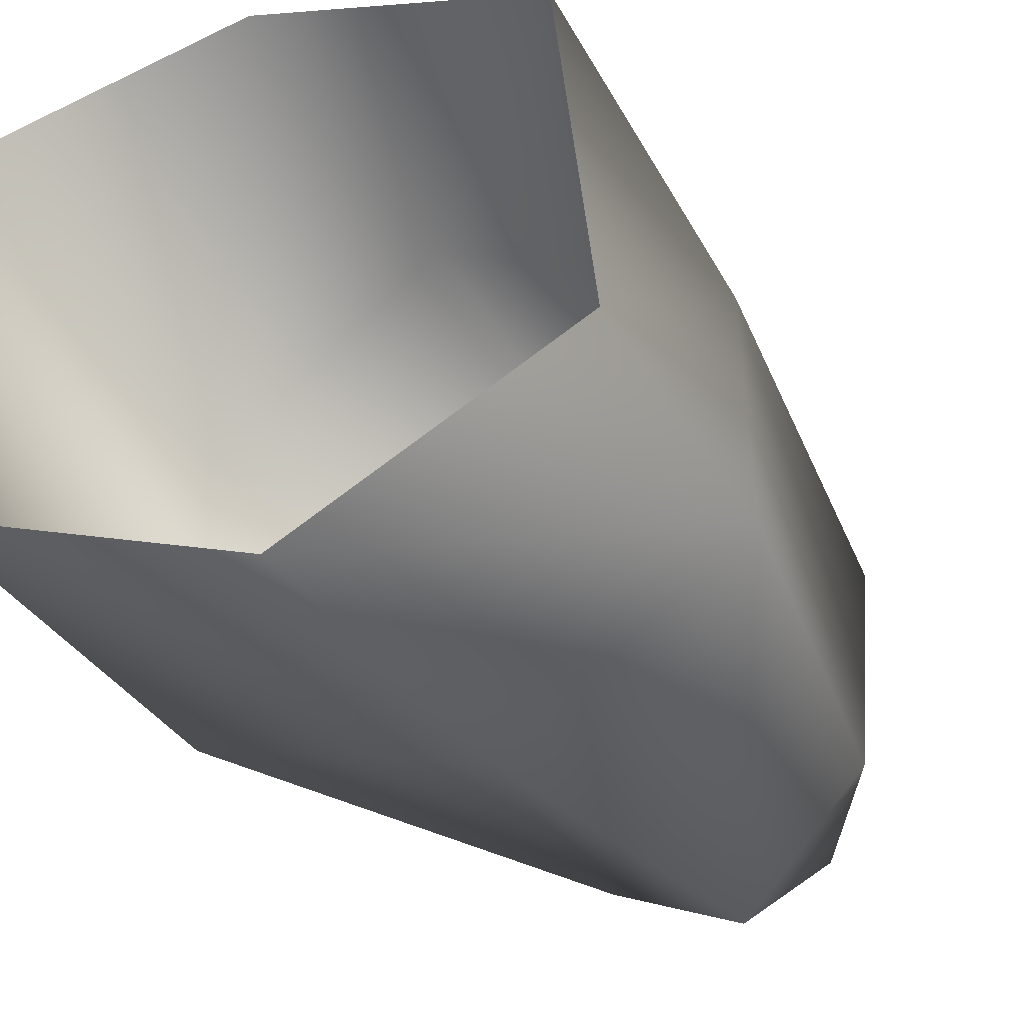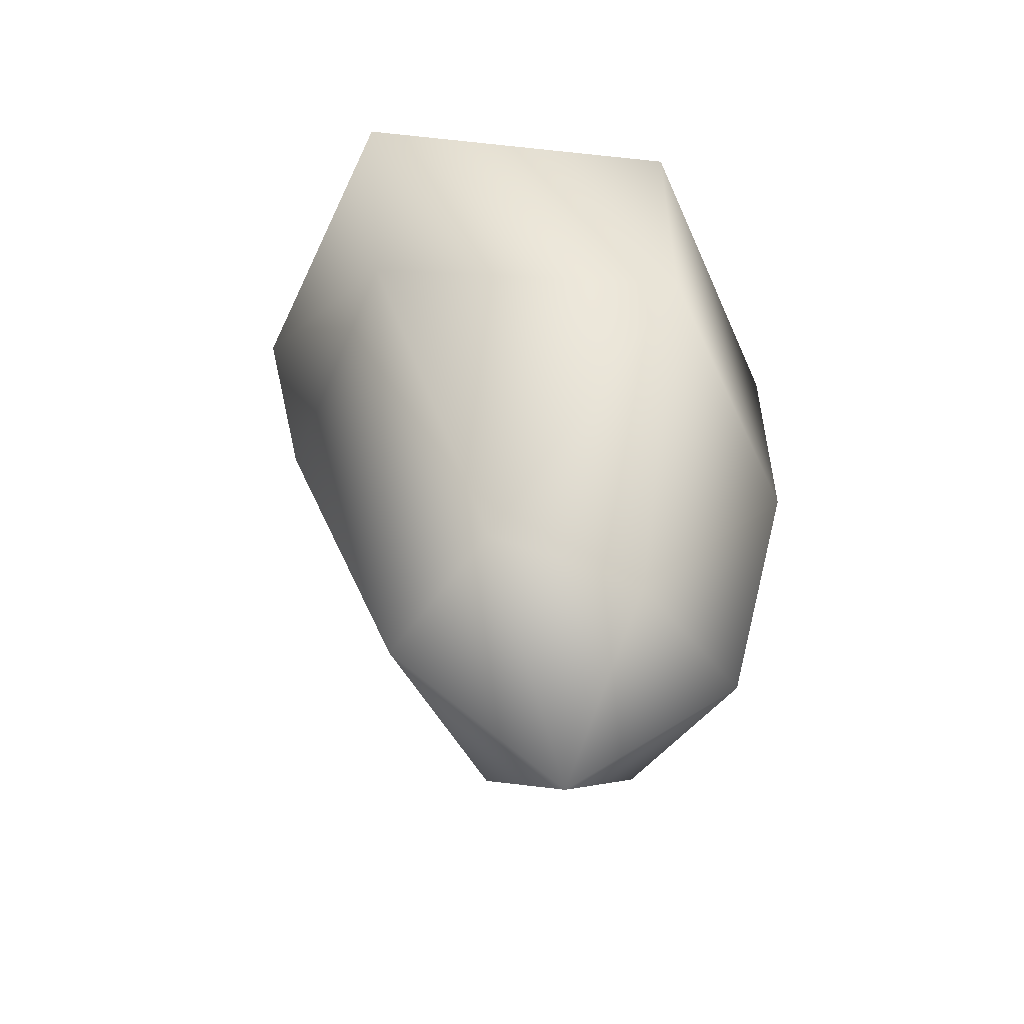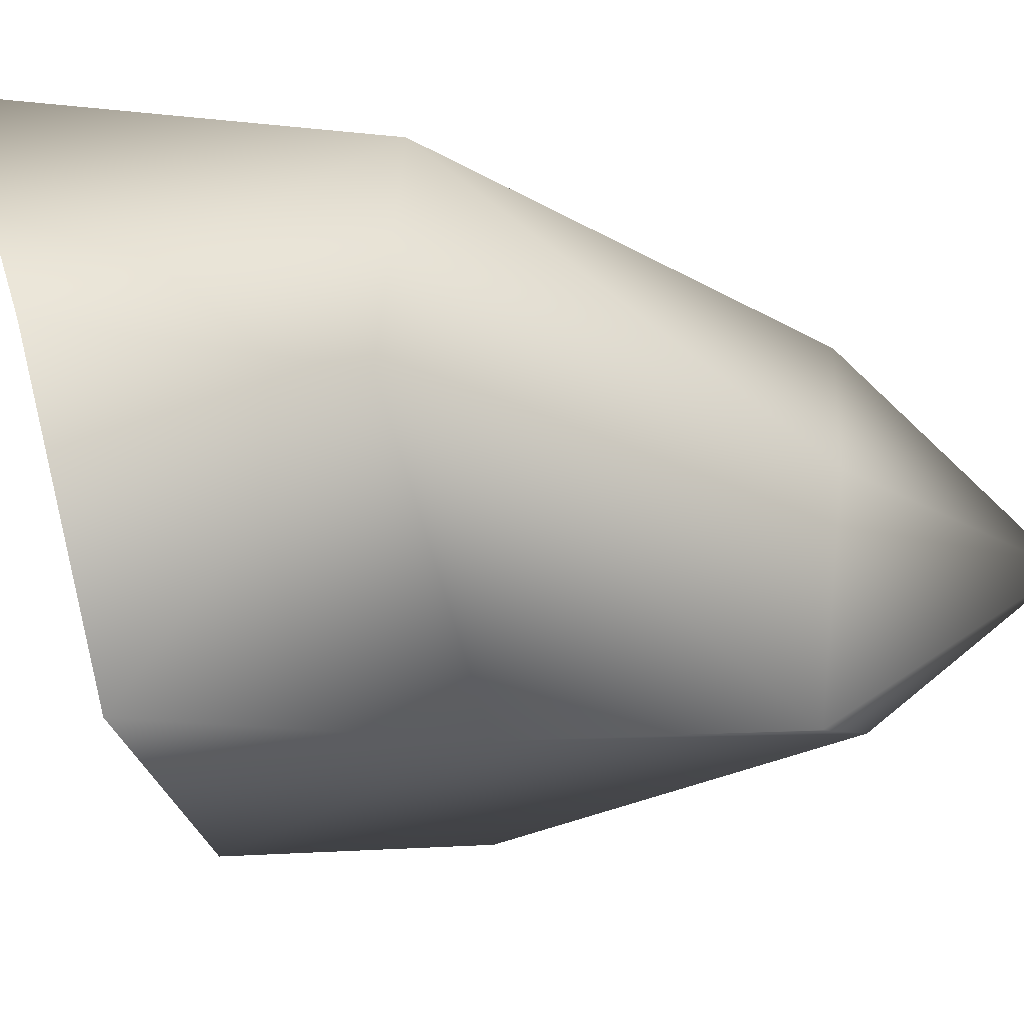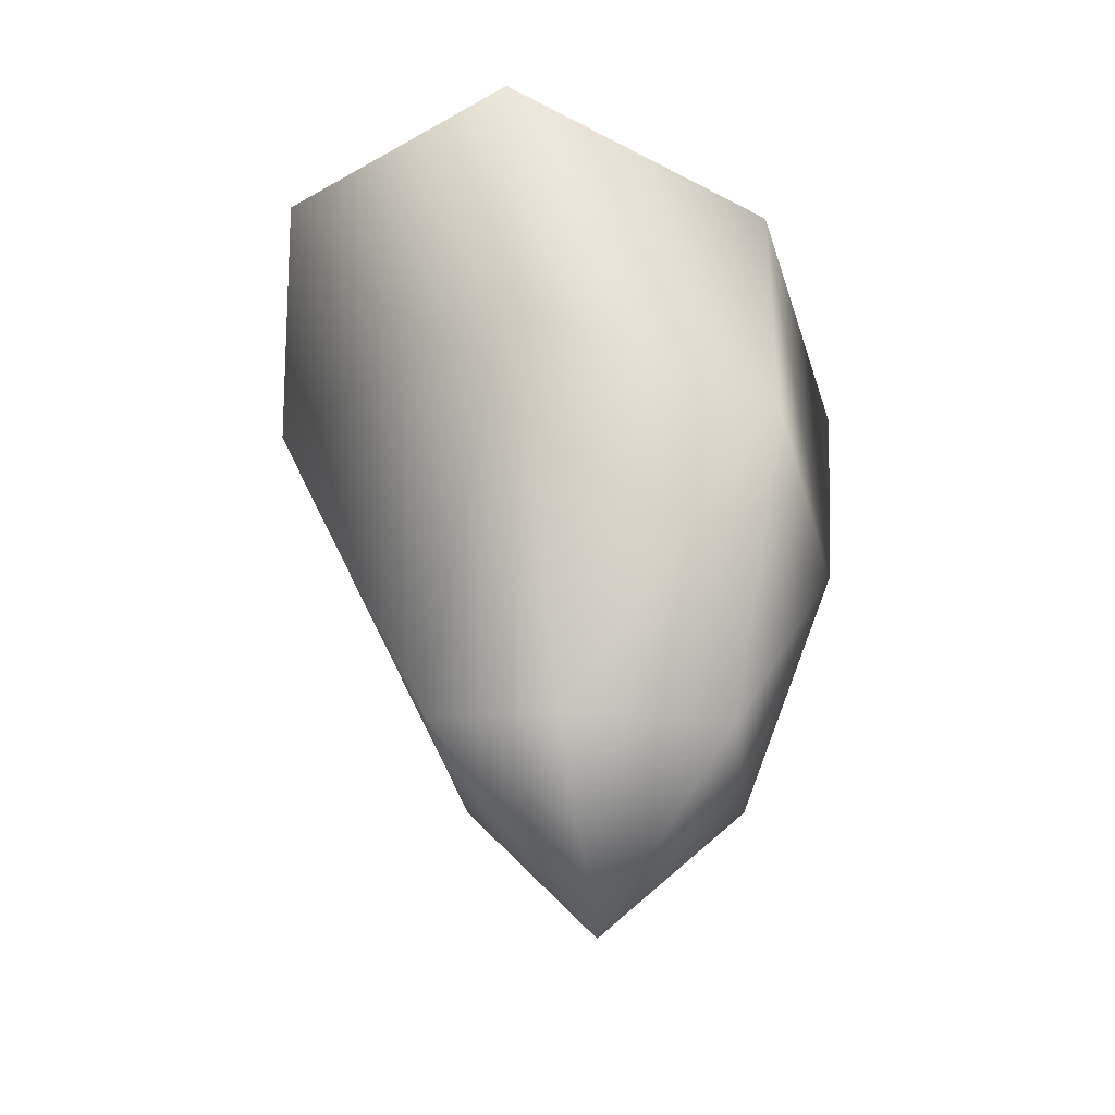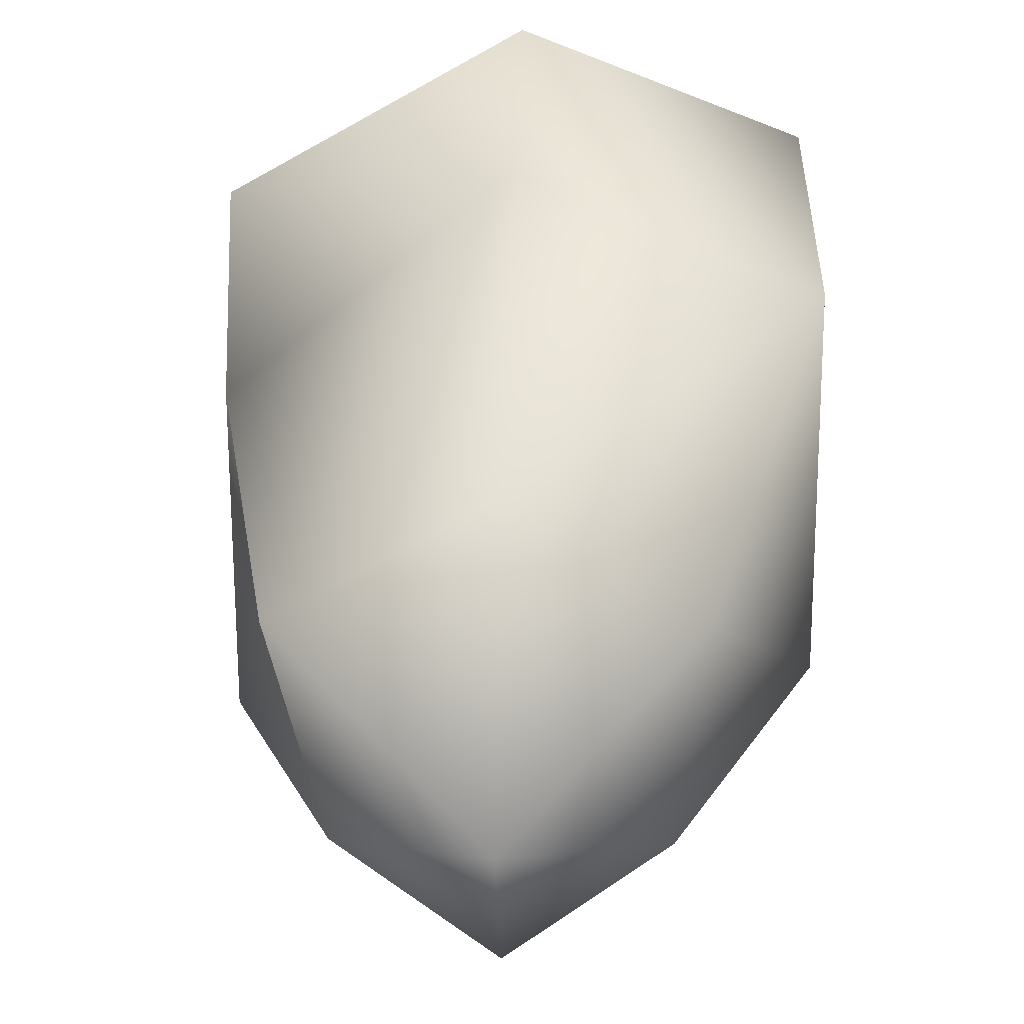
<metadata>
{"format":"obj","ext":"obj","renderer":"f3d","projection":"perspective","resolution":1024,"background":"white","views":[{"elev":-49.7,"azim":-142.2,"up":"+Z"},{"elev":-54.6,"azim":89.3,"up":"+Y"},{"elev":67.4,"azim":-86.2,"up":"+Z"},{"elev":-36.4,"azim":134.8,"up":"+Y"},{"elev":24.4,"azim":1.5,"up":"+Z"}]}
</metadata>
<code>
v -7 8 1
v 0 8 5
v 0 22 10
v -9 18 4
v -7 8 1
v 0 22 10
v -5 6 -5
v -7 8 1
v -9 18 4
v -9 18 -7
v -5 6 -5
v -9 18 4
v 0 6 -9
v -5 6 -5
v -9 18 -7
v 0 19 -12
v 0 6 -9
v -9 18 -7
v 5 6 -5
v 0 6 -9
v 0 19 -12
v 10 21 -7
v 5 6 -5
v 0 19 -12
v 6 8 1
v 5 6 -5
v 10 21 -7
v 10 22 6
v 6 8 1
v 10 21 -7
v 0 8 5
v 6 8 1
v 10 22 6
v 0 22 10
v 0 8 5
v 10 22 6
v 0 8 5
v -7 8 1
v 0 0 -2
v -7 8 1
v -5 6 -5
v 0 0 -2
v -5 6 -5
v 0 6 -9
v 0 0 -2
v 0 6 -9
v 5 6 -5
v 0 0 -2
v 5 6 -5
v 6 8 1
v 0 0 -2
v 6 8 1
v 0 8 5
v 0 0 -2
v 0 22 10
v 0 32 12
v -10 29 7
v -10 29 7
v -9 18 4
v 0 22 10
v -9 18 4
v -10 29 7
v -10 27 -7
v -10 27 -7
v -9 18 -7
v -9 18 4
v -9 18 -7
v -10 27 -7
v 0 29 -12
v 0 29 -12
v 0 19 -12
v -9 18 -7
v 0 19 -12
v 0 29 -12
v 10 33 -7
v 10 33 -7
v 10 21 -7
v 0 19 -12
v 10 21 -7
v 10 33 -7
v 10 36 7
v 10 36 7
v 10 22 6
v 10 21 -7
v 10 22 6
v 10 36 7
v 0 32 12
v 0 32 12
v 0 22 10
v 10 22 6
f 1 2 3
f 4 5 6
f 7 8 9
f 10 11 12
f 13 14 15
f 16 17 18
f 19 20 21
f 22 23 24
f 25 26 27
f 28 29 30
f 31 32 33
f 34 35 36
f 37 38 39
f 40 41 42
f 43 44 45
f 46 47 48
f 49 50 51
f 52 53 54
f 55 56 57
f 58 59 60
f 61 62 63
f 64 65 66
f 67 68 69
f 70 71 72
f 73 74 75
f 76 77 78
f 79 80 81
f 82 83 84
f 85 86 87
f 88 89 90

</code>
